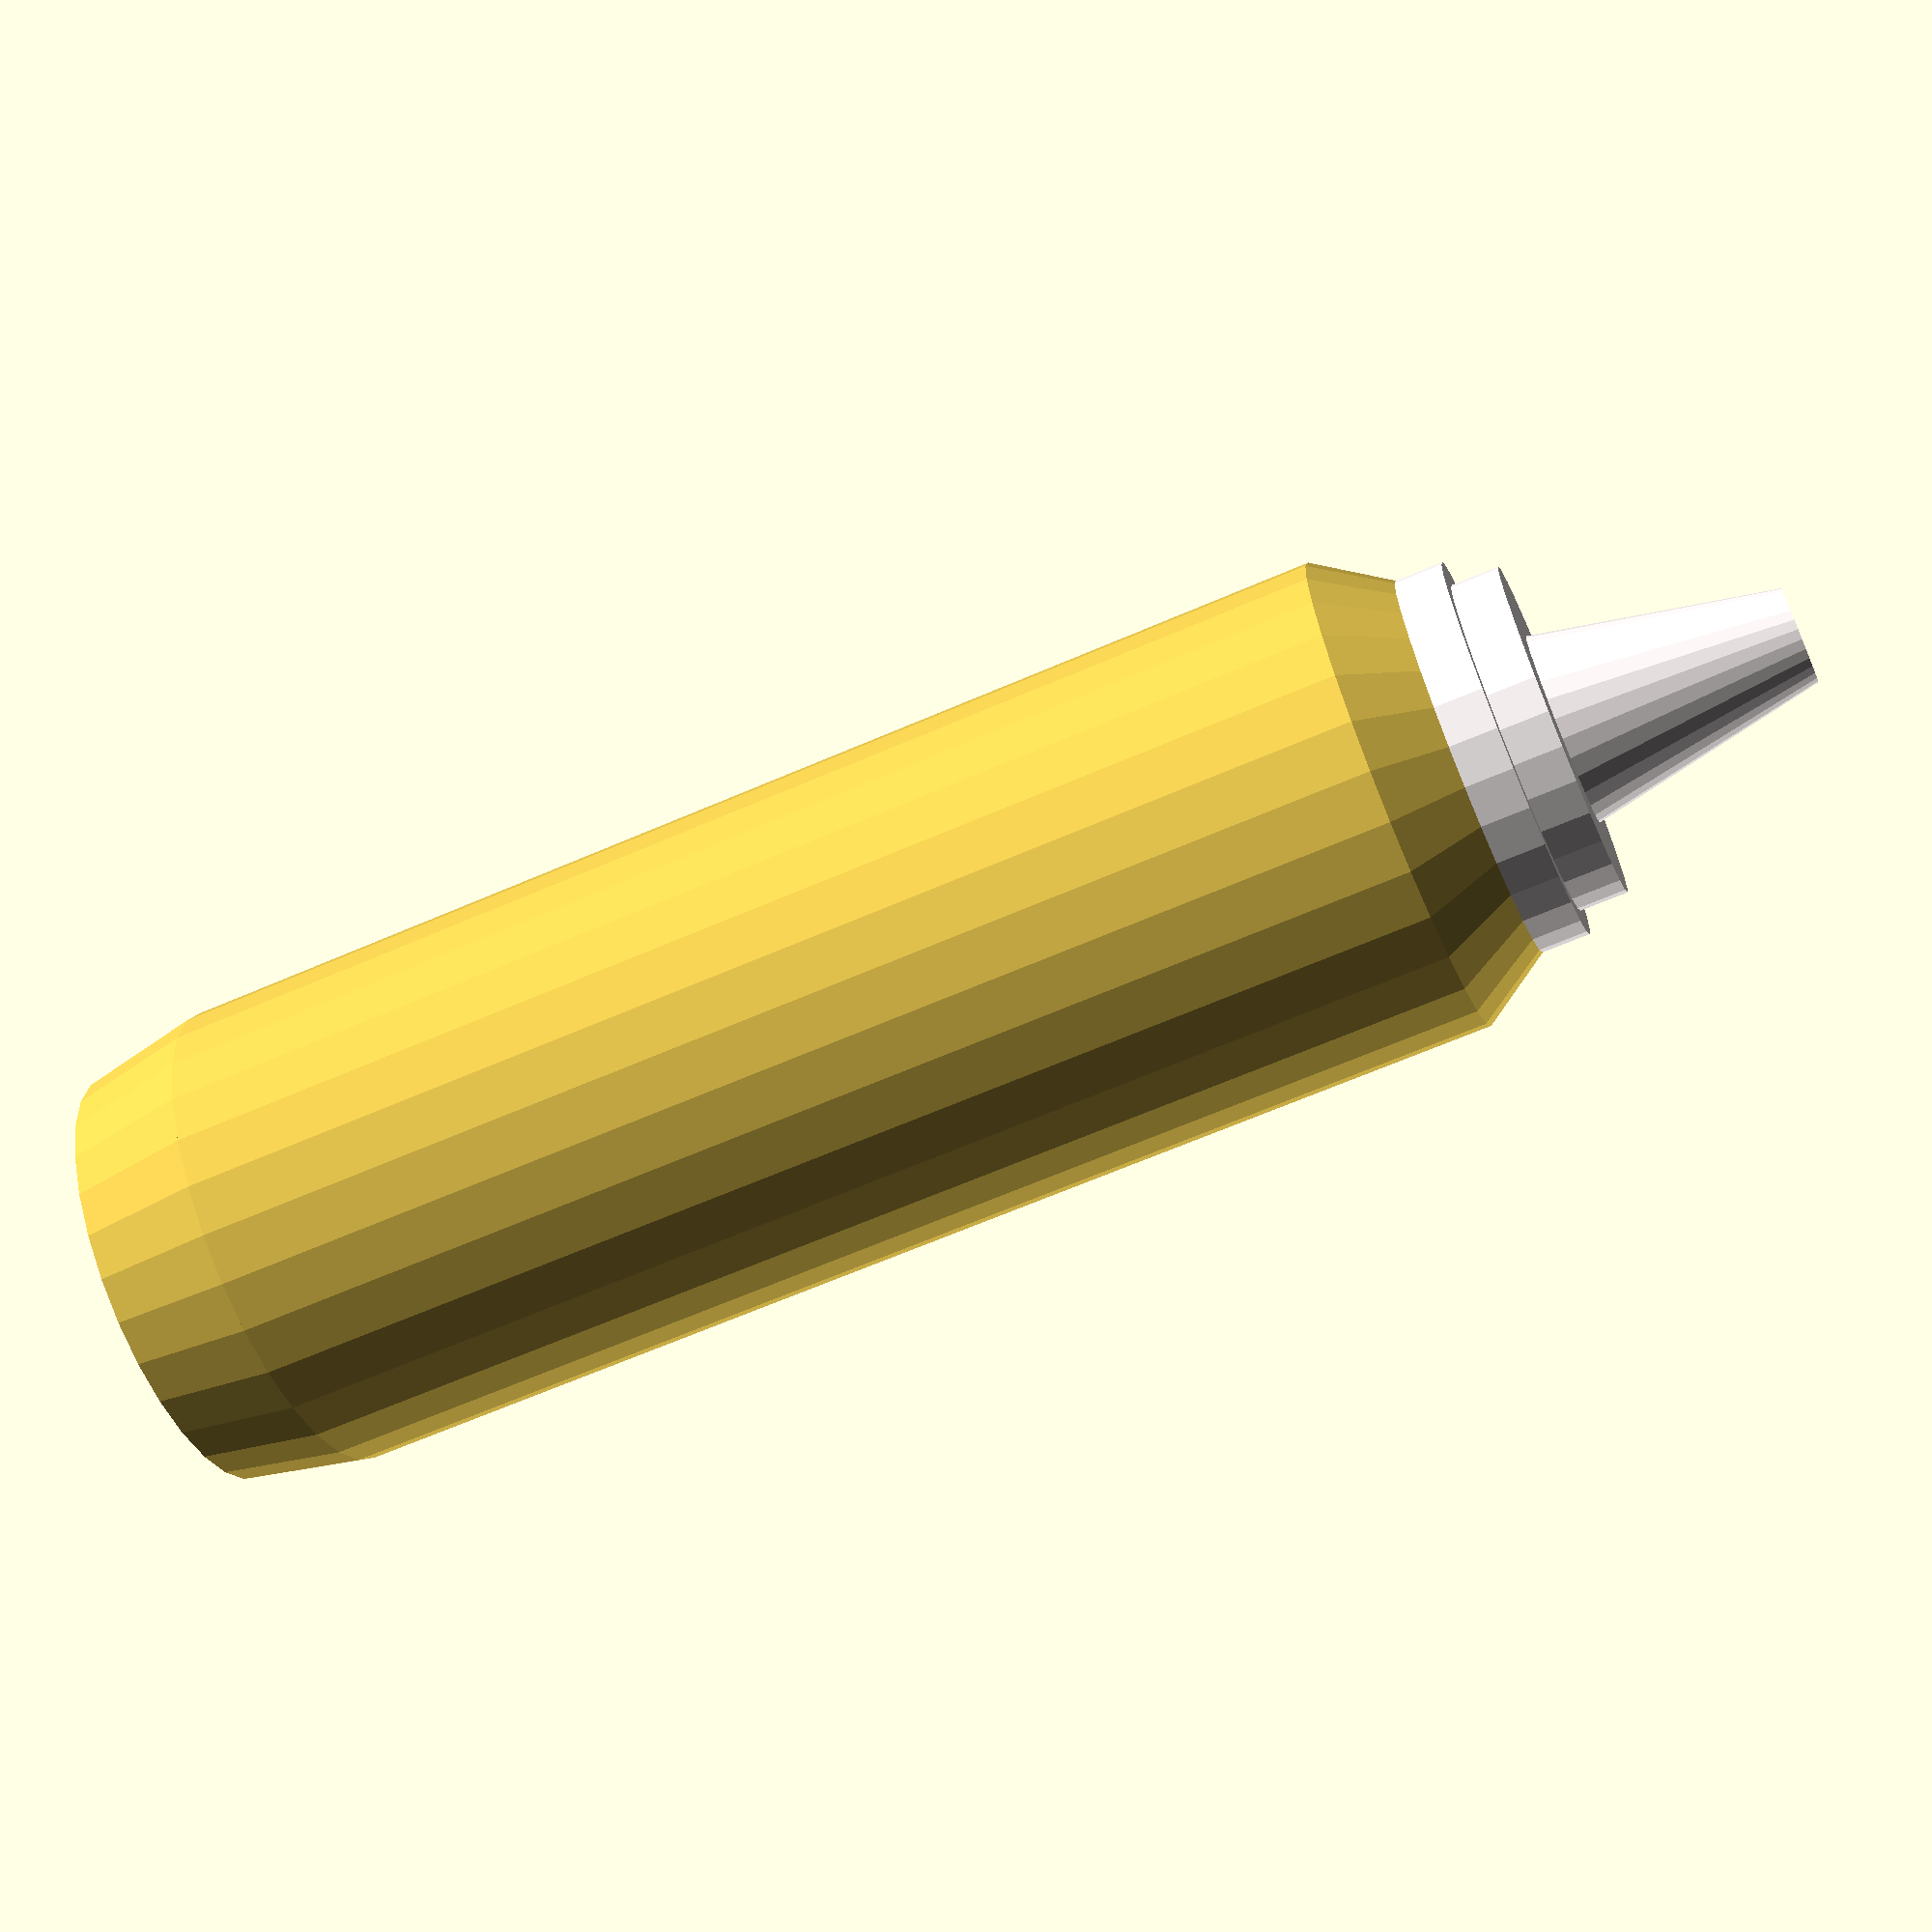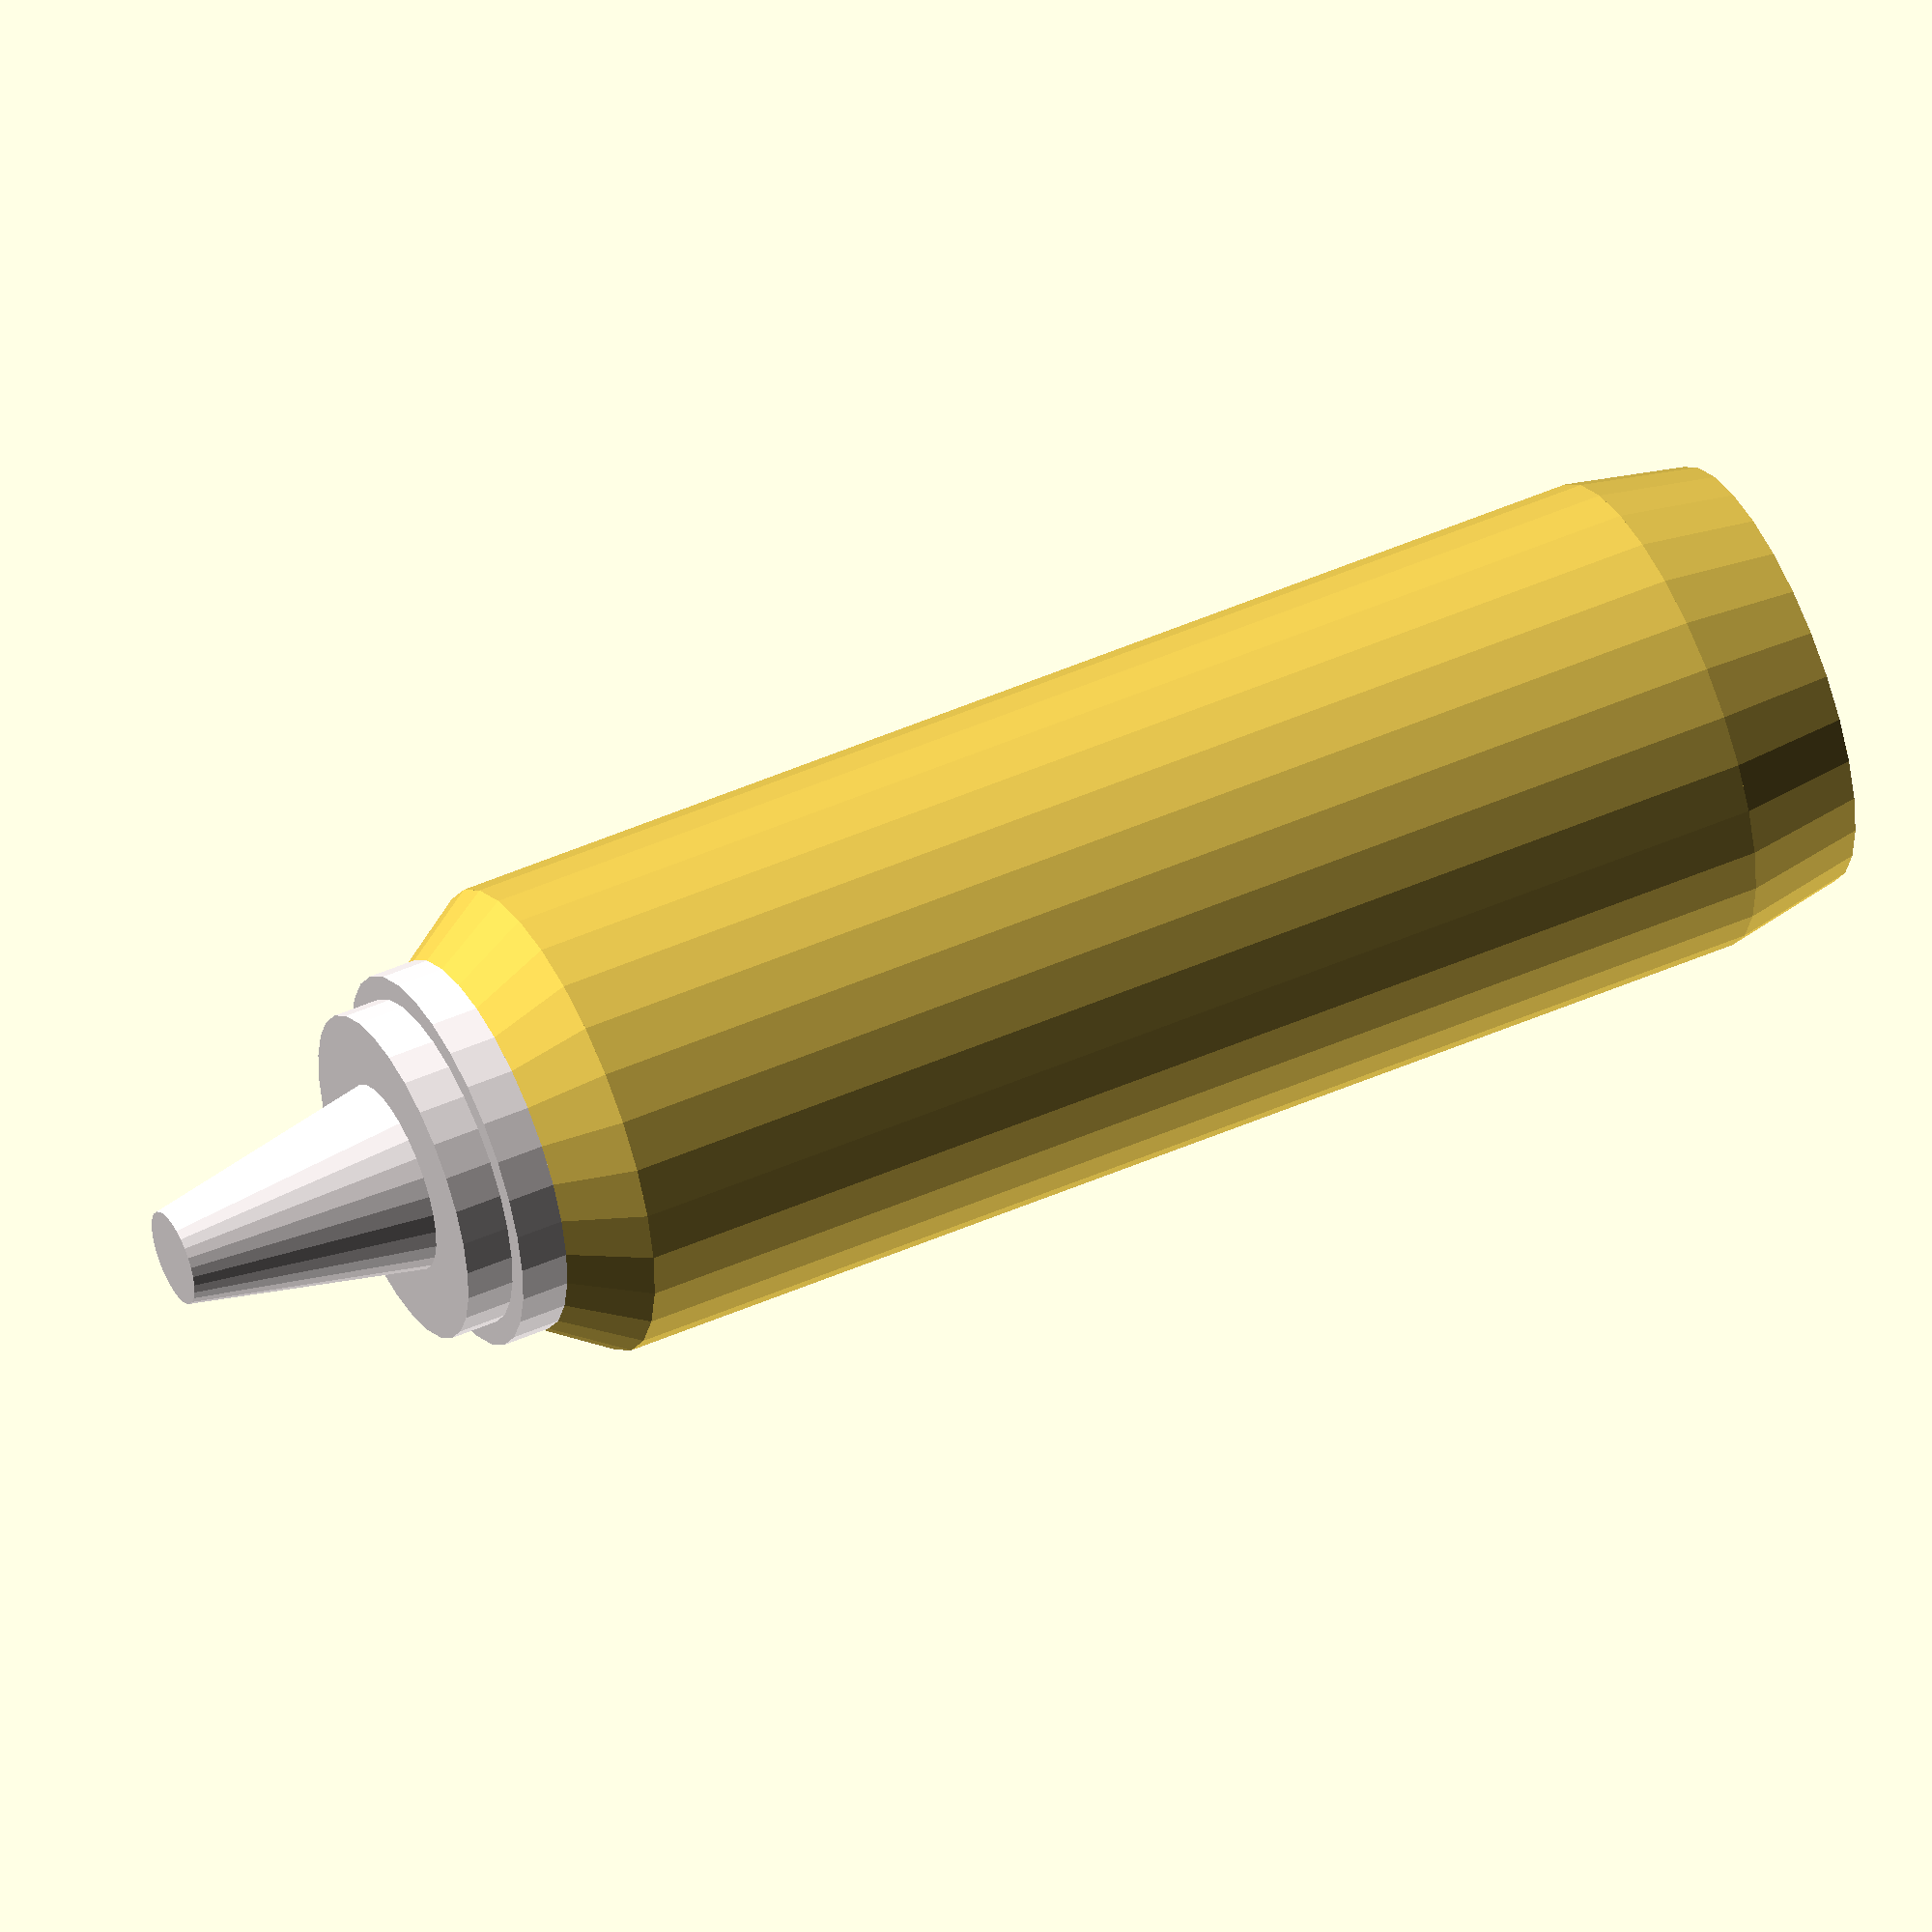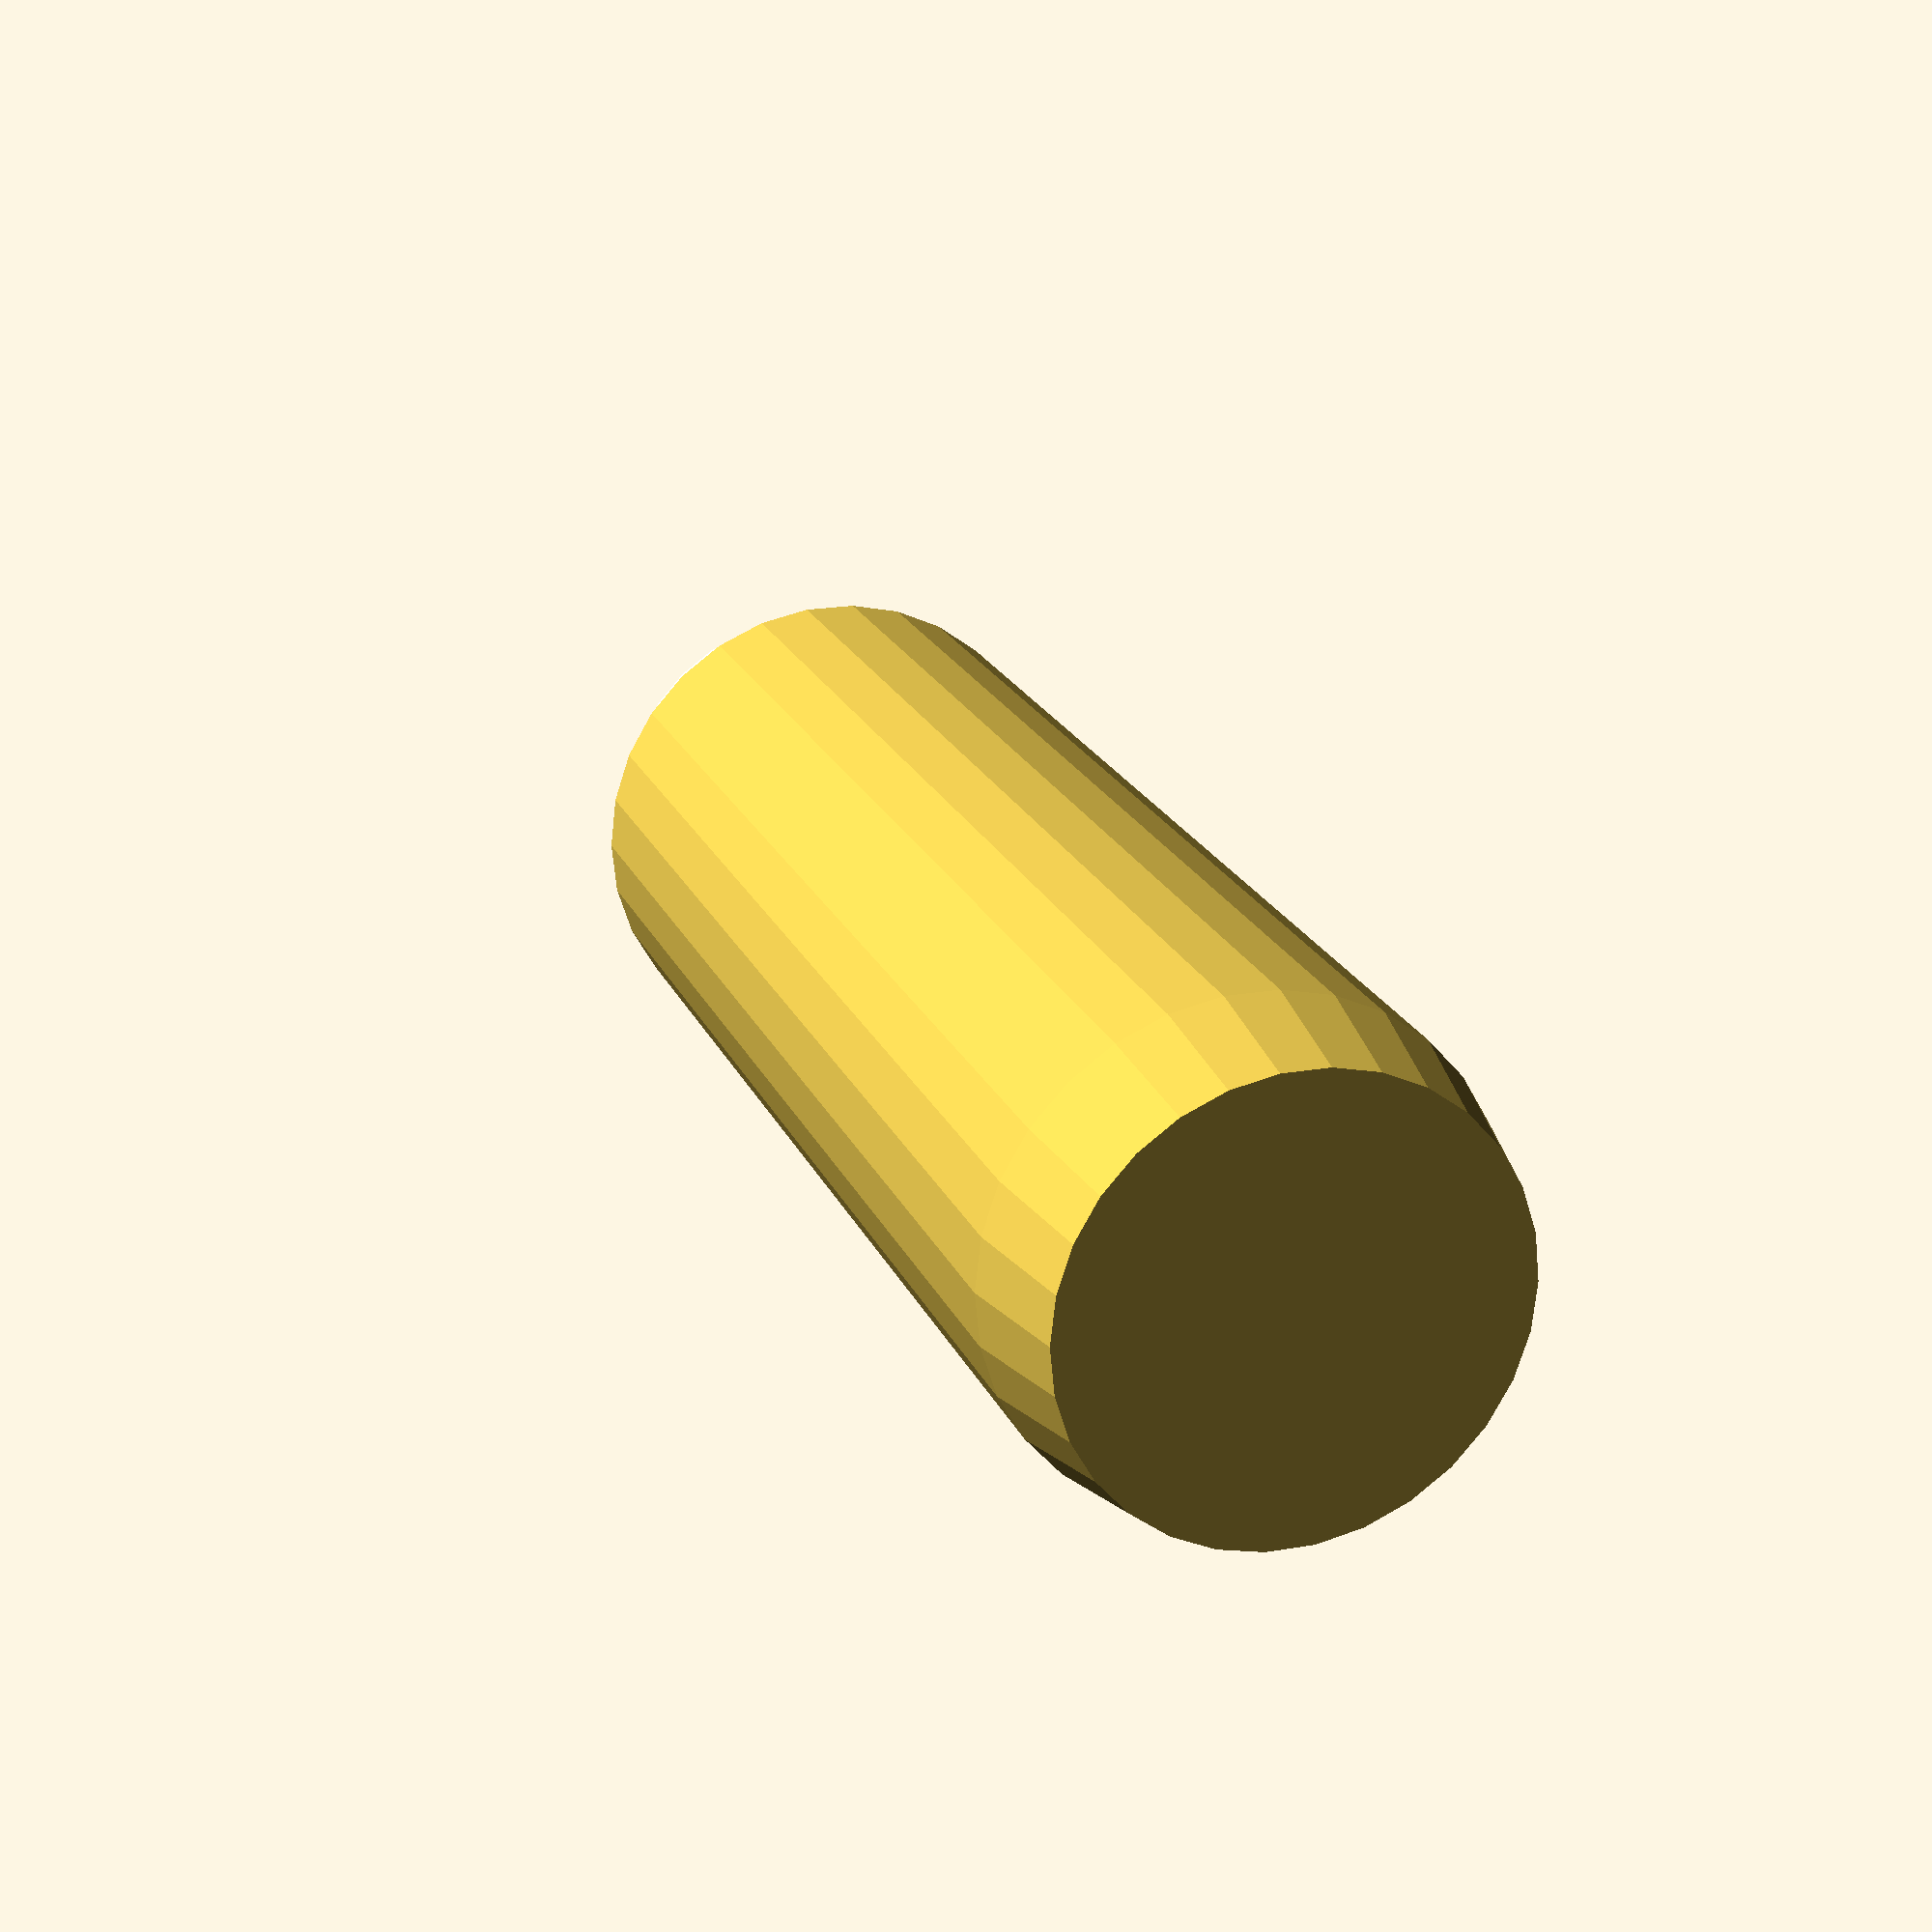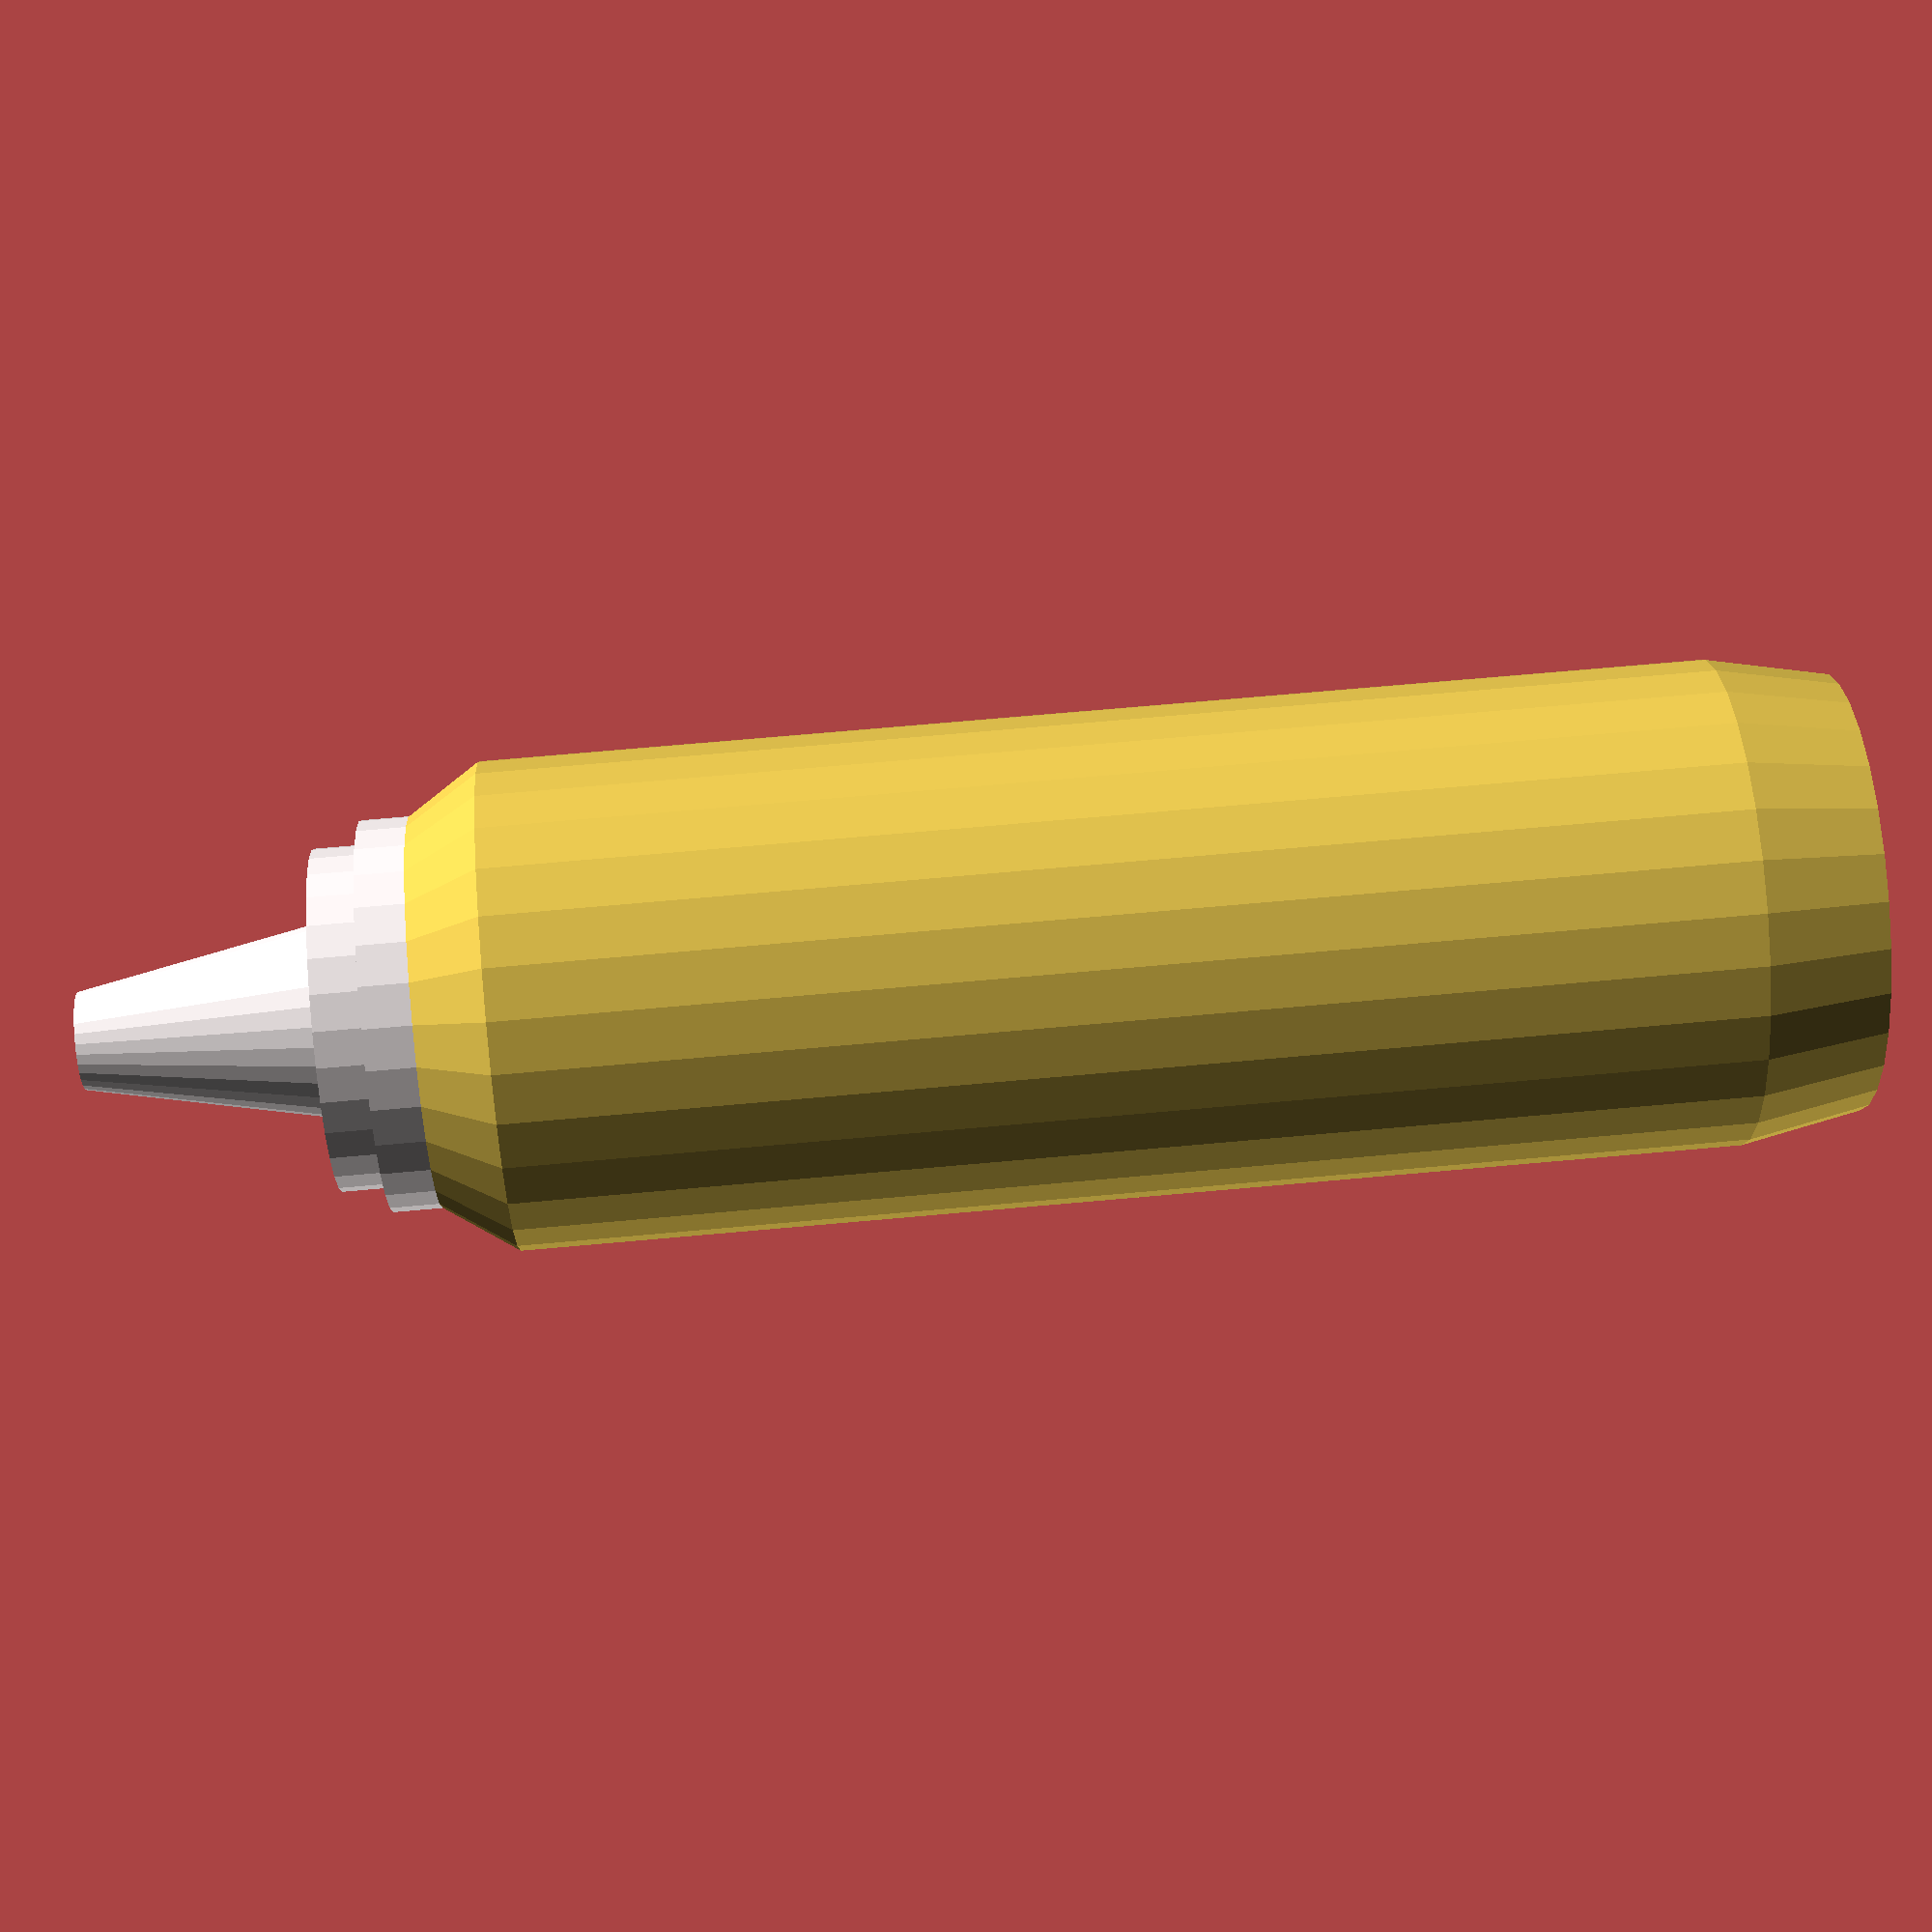
<openscad>
module Sauce_Bottle(Mat = 0){

    Ketchup = "#ec0606"; 
    Mayonnaise = "#ffffee";
    Mustard = "#e5c54f";

    Material = [Ketchup,Mayonnaise,Mustard];

    color(Material[Mat]){
    translate([0,0,0.5])
    cylinder(5, 1,1, $fn = 30, center = true);

    translate([0,0,3])
    cylinder(0.3, 1,0.8, $fn = 30);

    translate([0,0,-2.5])
    cylinder(0.5,0.9,1, $fn = 30);
    }

    color("#f9f2f2"){
    translate([0,0,3.3])
    cylinder(0.2, 0.8,0.8, $fn = 30);
    }

    color("#f9f2f2"){
    translate([0,0,3.5])
    cylinder(0.2, 0.7,0.7, $fn = 30);
    }

    color("#f9f2f2"){
    translate([0,0,3.7])
    cylinder(1, 0.4,0.2, $fn = 30);
    }

}

Sauce_Bottle(2);

// Written by Nicolì Angelo (Gengio) 2024: 
// MIT License

//Permission is hereby granted, free of charge, to any person obtaining a copy of this software and associated documentation files (the "Software"), to deal in the Software without restriction, including without limitation the rights to use, copy, modify, merge, publish, distribute, sublicense, and/or sell copies of the Software, and to permit persons to whom the Software is furnished to do so, subject to the following conditions:

//The above copyright notice and this permission notice shall be included in all copies or substantial portions of the Software.

//THE SOFTWARE IS PROVIDED "AS IS", WITHOUT WARRANTY OF ANY KIND, EXPRESS OR IMPLIED, INCLUDING BUT NOT LIMITED TO THE WARRANTIES OF MERCHANTABILITY, FITNESS FOR A PARTICULAR PURPOSE AND NONINFRINGEMENT. IN NO EVENT SHALL THE AUTHORS OR COPYRIGHT HOLDERS BE LIABLE FOR ANY CLAIM, DAMAGES OR OTHER LIABILITY, WHETHER IN AN ACTION OF CONTRACT, TORT OR OTHERWISE, ARISING FROM, OUT OF OR IN CONNECTION WITH THE SOFTWARE OR THE USE OR OTHER DEALINGS IN THE SOFTWARE.

</openscad>
<views>
elev=245.2 azim=36.0 roll=246.4 proj=p view=wireframe
elev=131.0 azim=74.7 roll=116.0 proj=o view=wireframe
elev=159.6 azim=179.6 roll=18.4 proj=p view=wireframe
elev=291.3 azim=54.7 roll=84.8 proj=p view=wireframe
</views>
